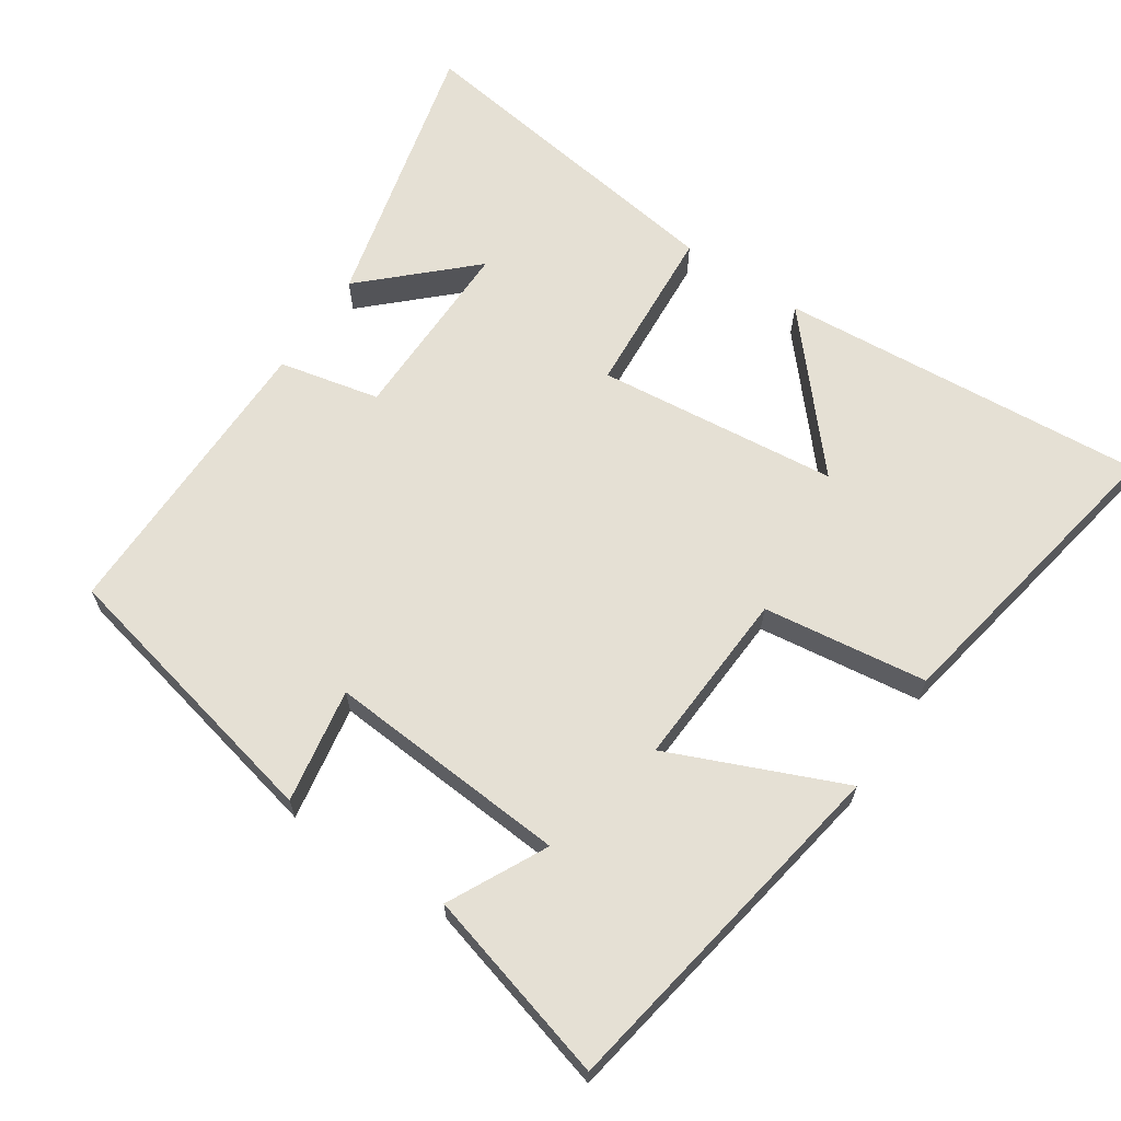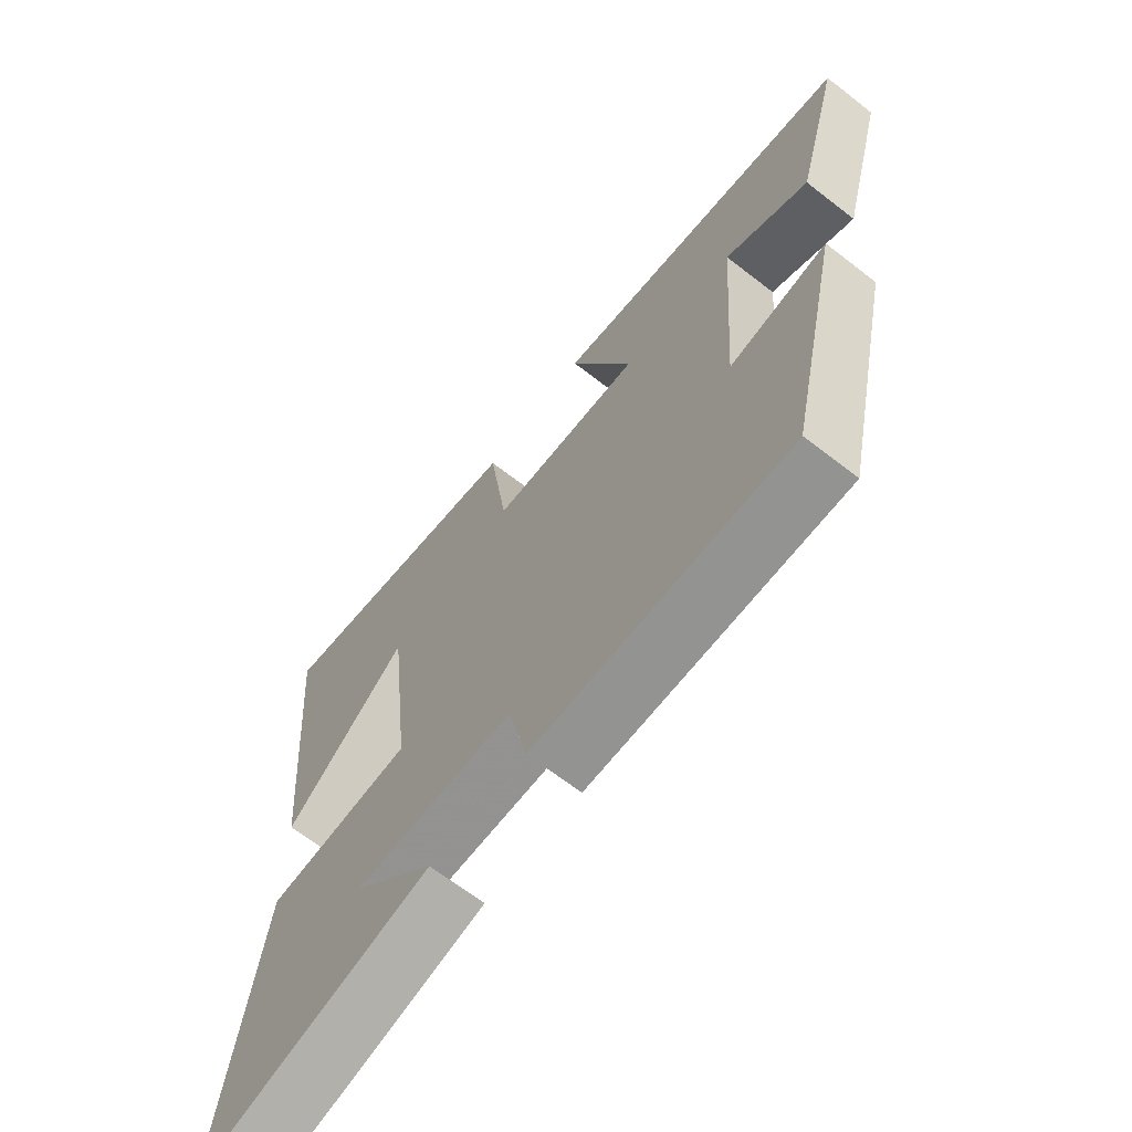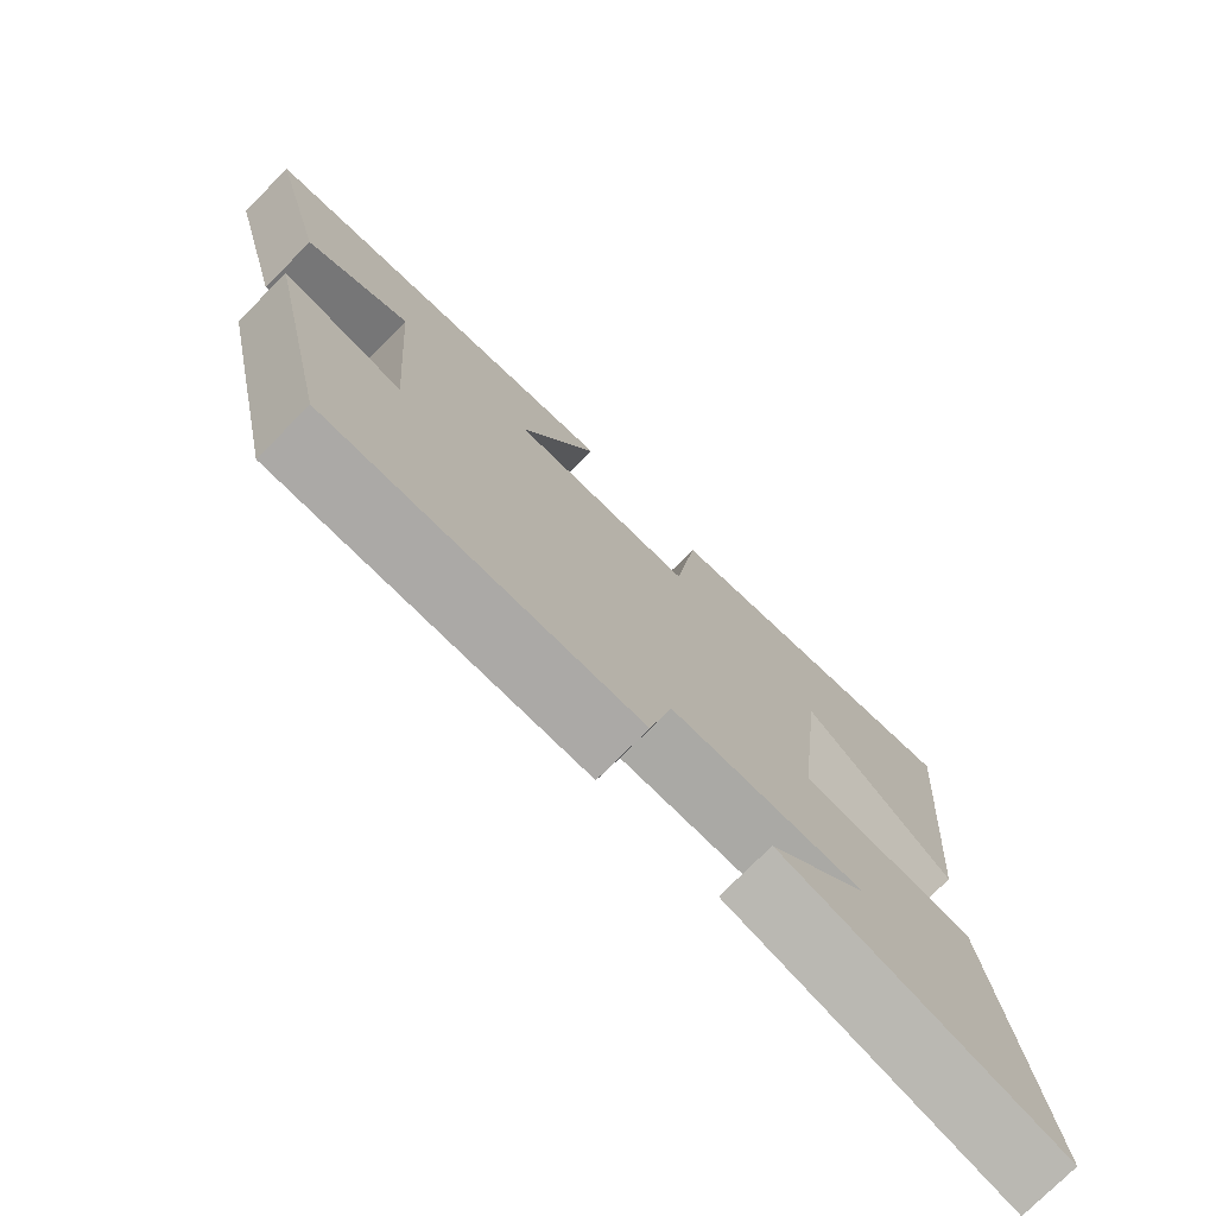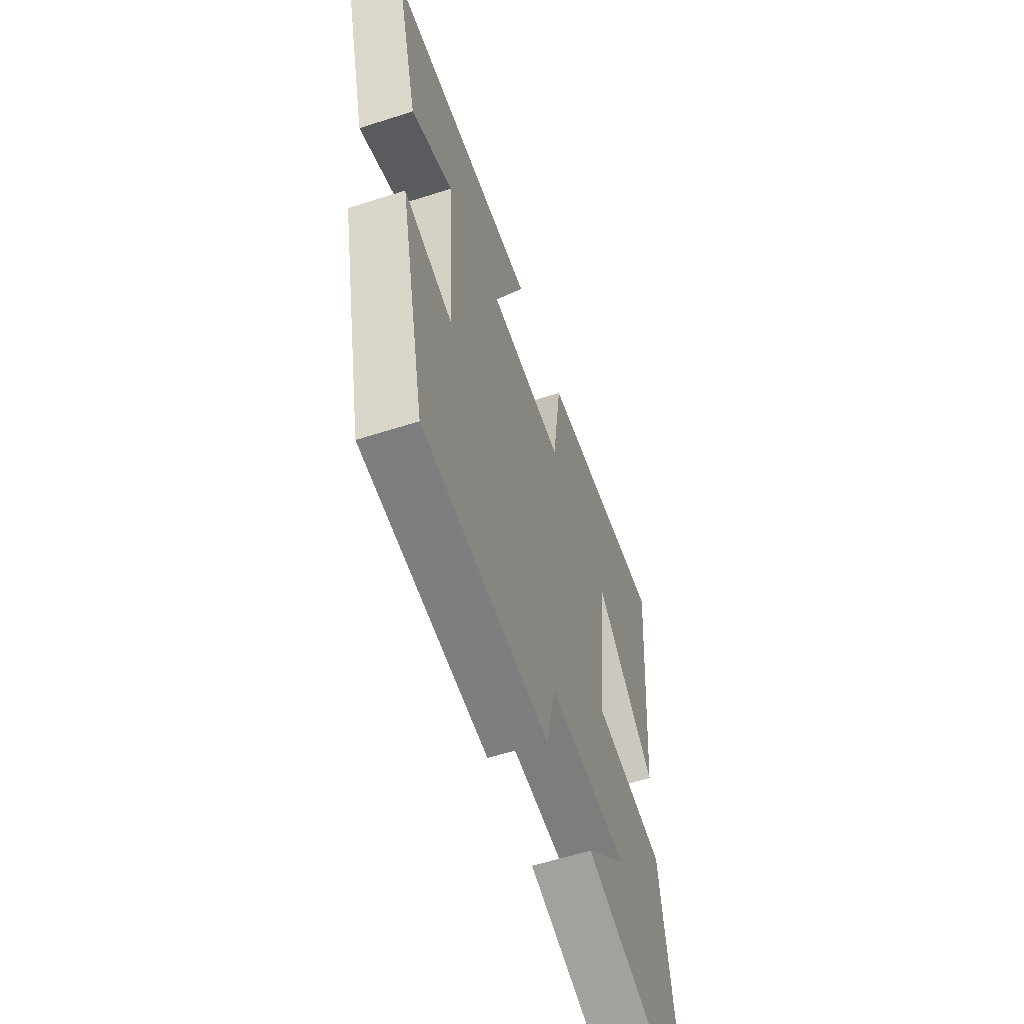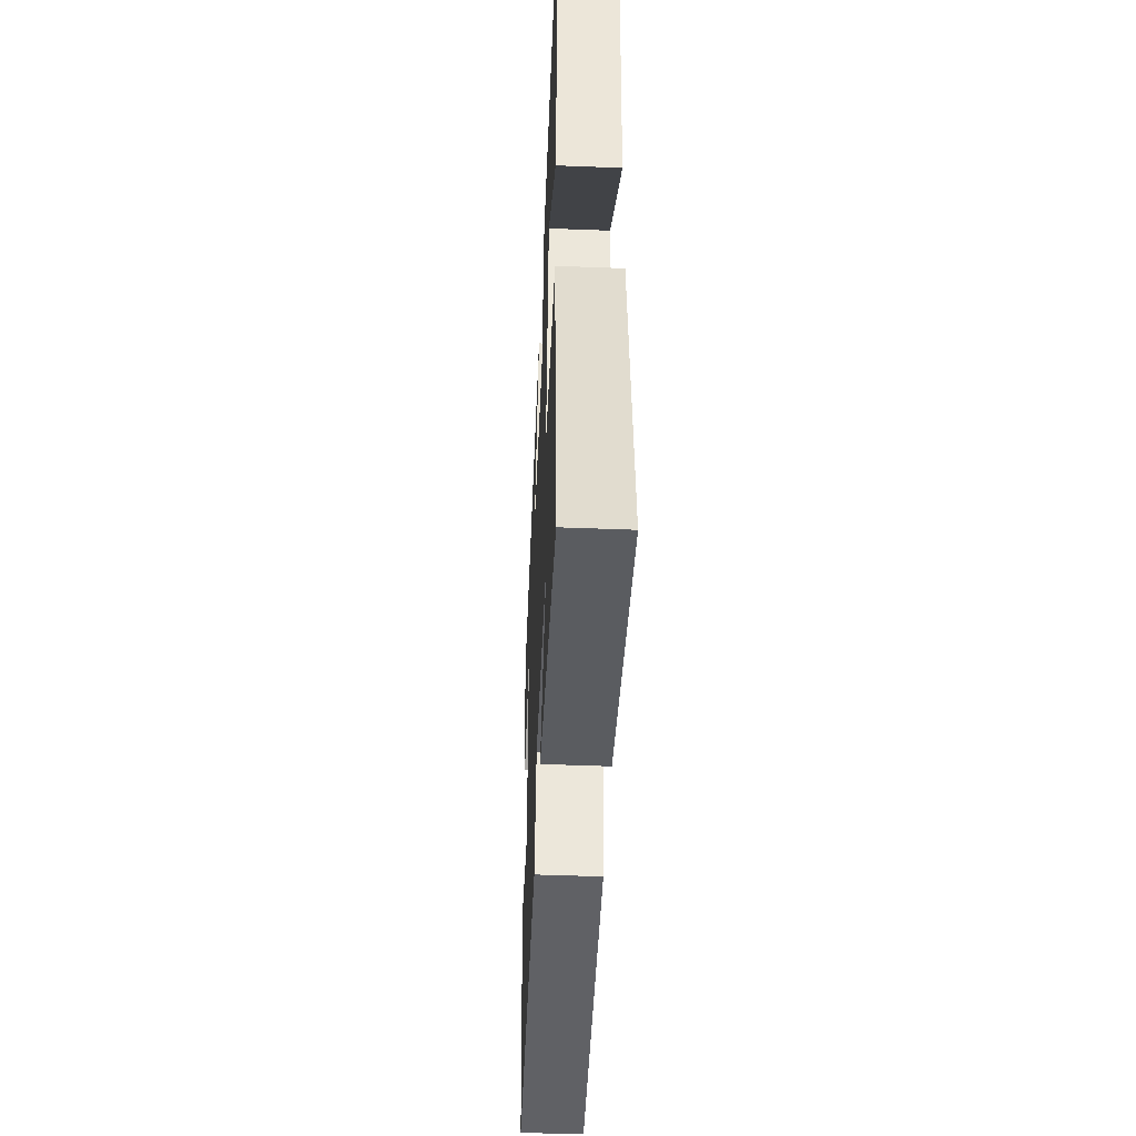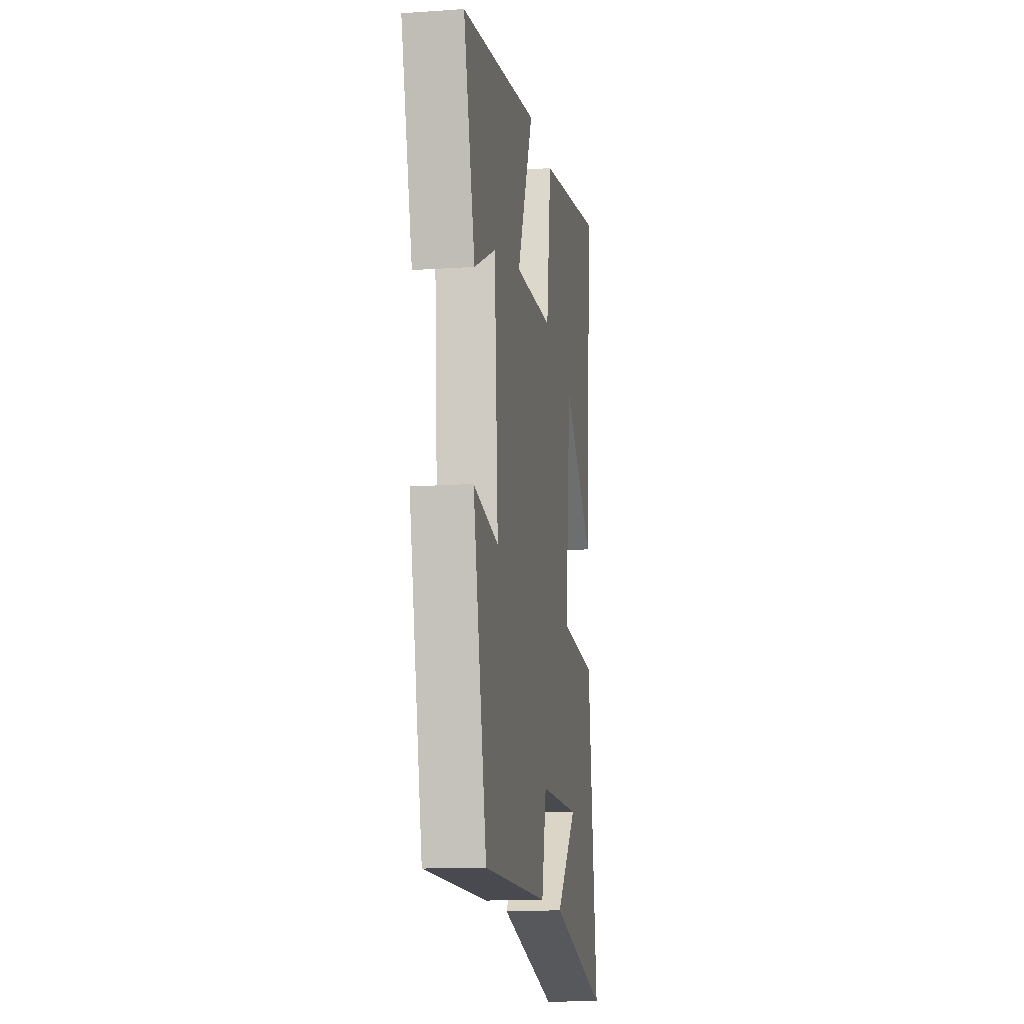
<metadata>
{"format":"obj","ext":"obj","renderer":"f3d","projection":"perspective","resolution":1024,"background":"white","views":[{"elev":65.5,"azim":-55.9,"up":"+Y"},{"elev":-66.9,"azim":-127.9,"up":"+Z"},{"elev":-75.7,"azim":-44.8,"up":"+Z"},{"elev":-59.5,"azim":-71.7,"up":"+Z"},{"elev":-48.3,"azim":87.5,"up":"+Z"},{"elev":-13.8,"azim":-81.2,"up":"+Z"}]}
</metadata>
<code>
v -0.574 0.07 0.417
v -0.069 0.07 0.5
v -0.175 0.07 0.255
v 0.077 0.07 0.267
v 0.109 0.07 0.5
v 0.544 0.07 0.577
v 0.5 0.07 0.054
v 0.296 0.07 0.234
v 0.258 0.07 -0.108
v 0.5 0.07 -0.126
v 0.564 0.07 -0.598
v 0.174 0.07 -0.5
v 0.312 0.07 -0.356
v 0.046 0.07 -0.358
v 0.014 0.07 -0.5
v -0.412 0.07 -0.502
v -0.5 0.07 -0.101
v -0.337 0.07 -0.13
v -0.361 0.07 0.214
v -0.5 0.07 0.145
v -0.574 0 0.417
v -0.069 0 0.5
v -0.175 0 0.255
v 0.077 0 0.267
v 0.109 0 0.5
v 0.544 0 0.577
v 0.5 0 0.054
v 0.296 0 0.234
v 0.258 0 -0.108
v 0.5 0 -0.126
v 0.564 0 -0.598
v 0.174 0 -0.5
v 0.312 0 -0.356
v 0.046 0 -0.358
v 0.014 0 -0.5
v -0.412 0 -0.502
v -0.5 0 -0.101
v -0.337 0 -0.13
v -0.361 0 0.214
v -0.5 0 0.145
f 19 20 1 2
f 15 16 17 18
f 14 15 18 19
f 13 14 19
f 11 12 13
f 9 10 11 13
f 9 13 19
f 8 9 19
f 5 6 7 8
f 4 5 8
f 3 4 8 19
f 2 3 19
f 22 21 40 39
f 38 37 36 35
f 39 38 35 34
f 39 34 33
f 33 32 31
f 33 31 30 29
f 39 33 29
f 39 29 28
f 28 27 26 25
f 28 25 24
f 39 28 24 23
f 39 23 22
f 1 21 22 2
f 2 22 23 3
f 3 23 24 4
f 4 24 25 5
f 5 25 26 6
f 6 26 27 7
f 7 27 28 8
f 8 28 29 9
f 9 29 30 10
f 10 30 31 11
f 11 31 32 12
f 12 32 33 13
f 13 33 34 14
f 14 34 35 15
f 15 35 36 16
f 16 36 37 17
f 17 37 38 18
f 18 38 39 19
f 19 39 40 20
f 20 40 21 1

</code>
